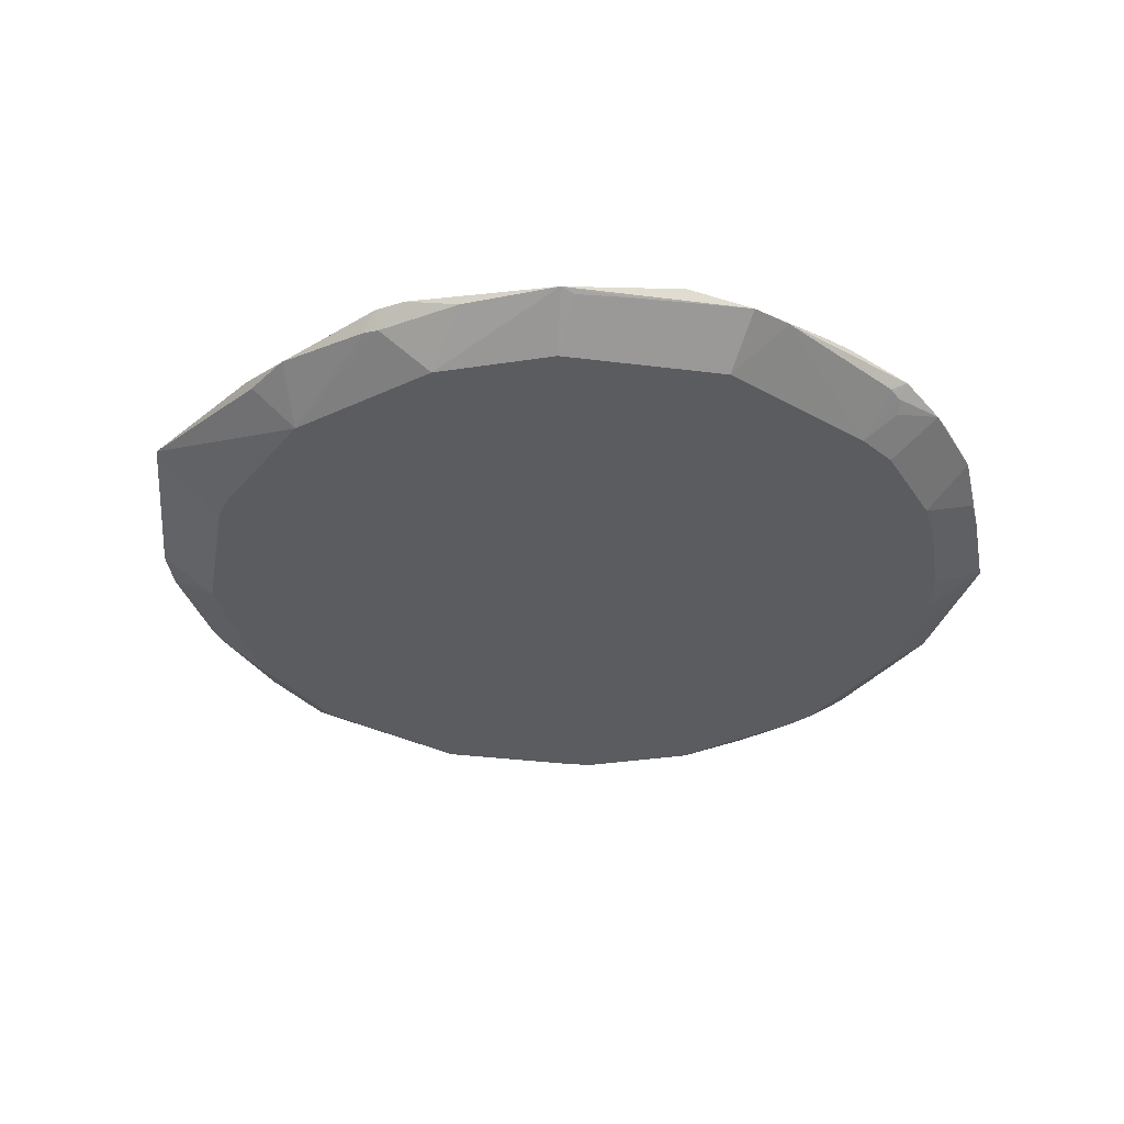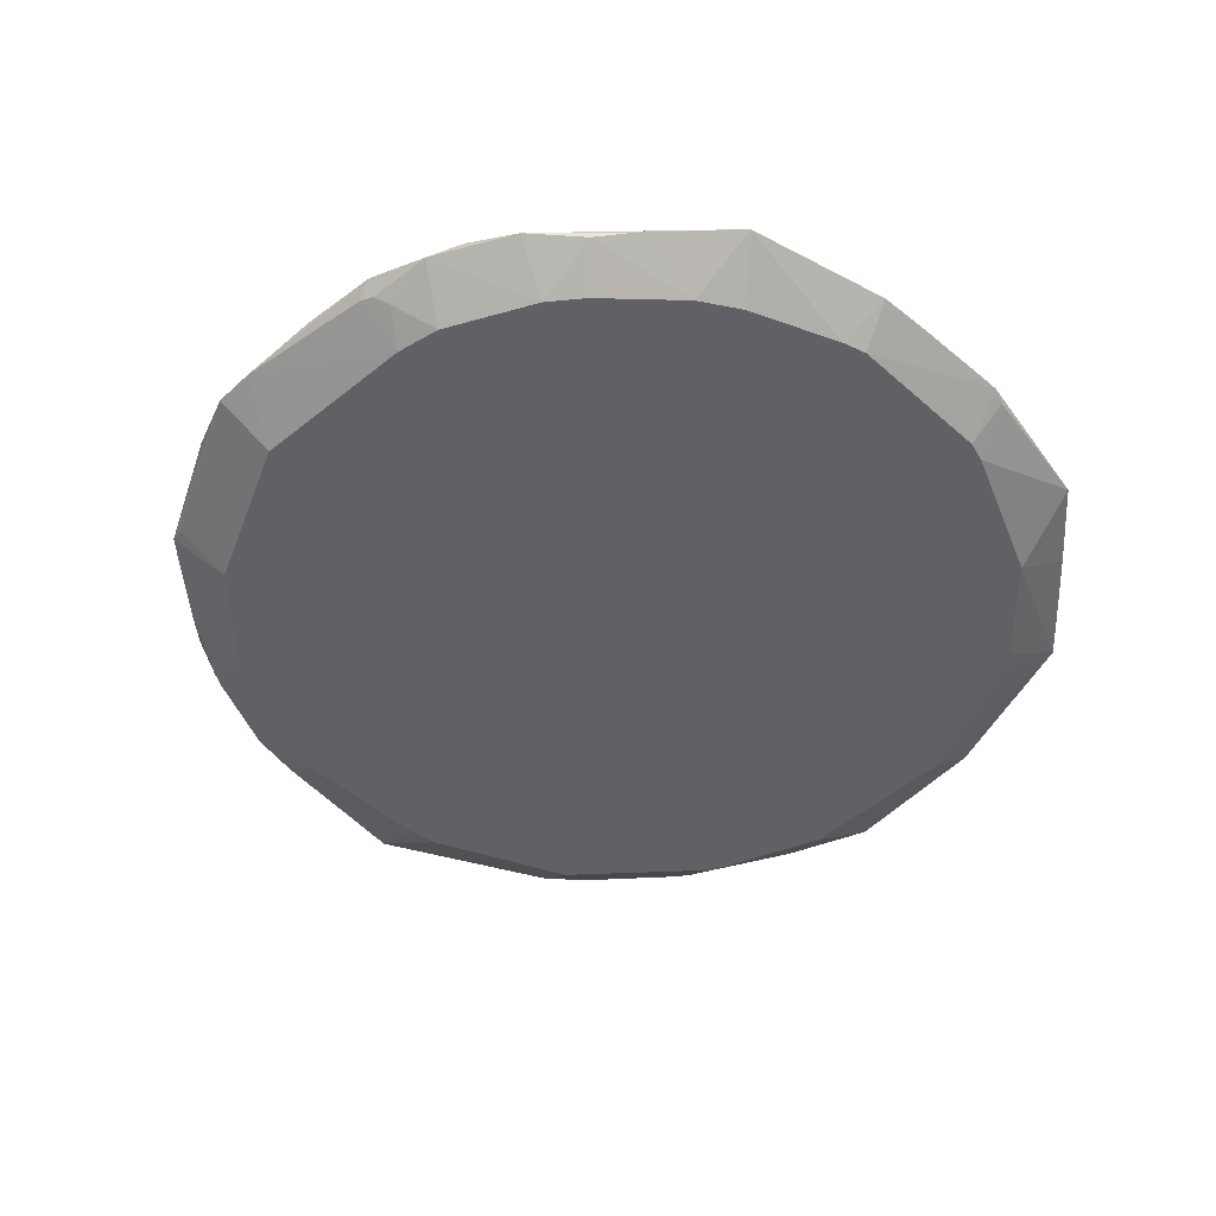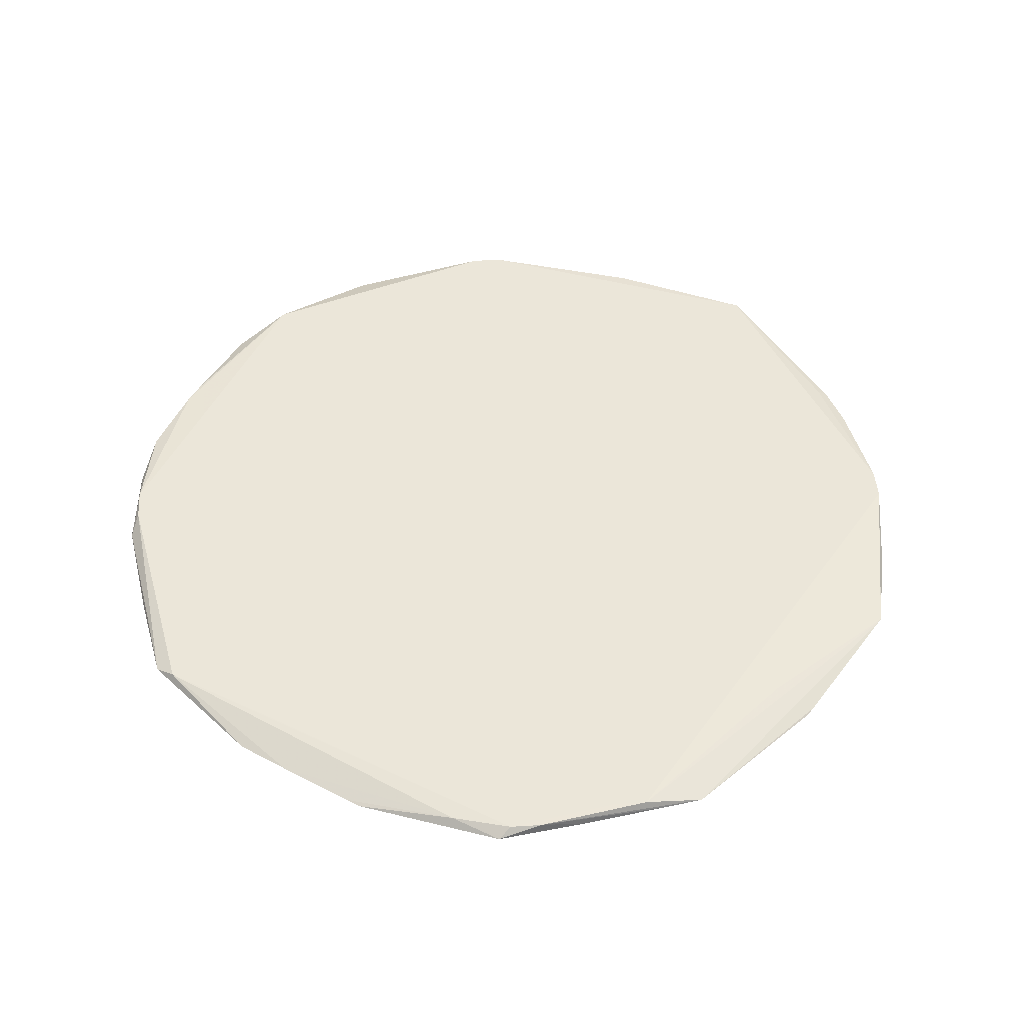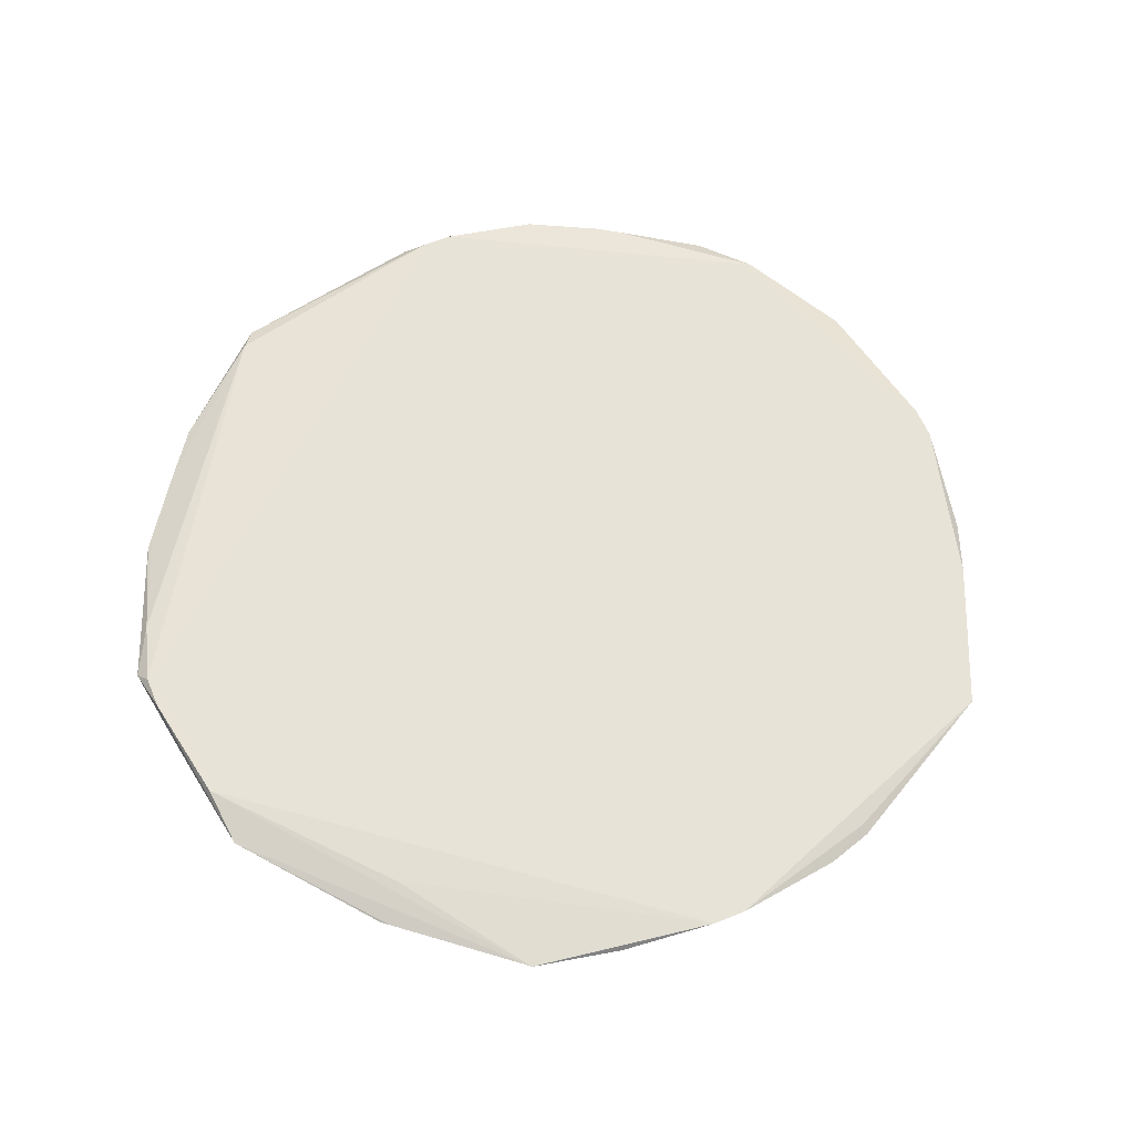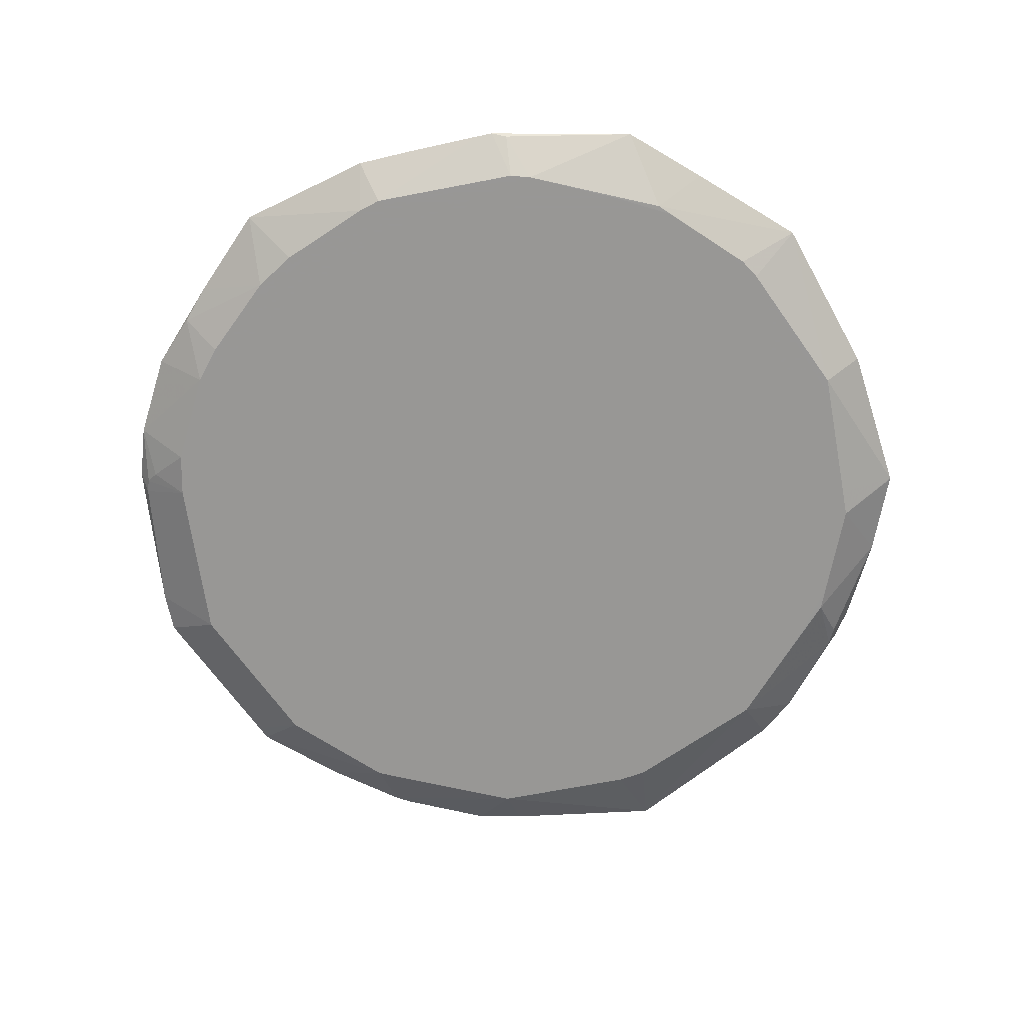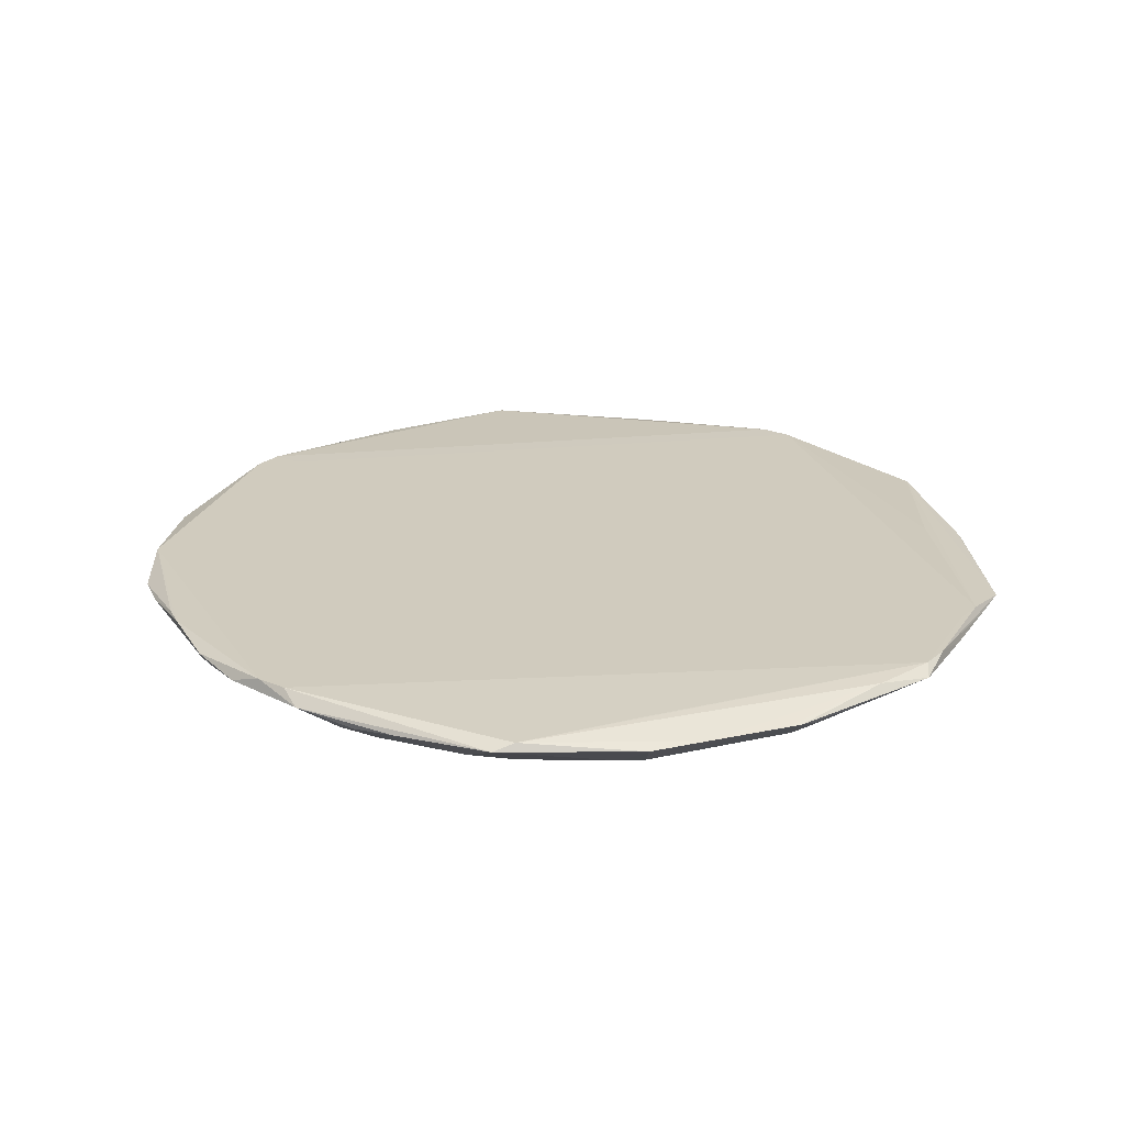
<metadata>
{"format":"obj","ext":"obj","renderer":"f3d","projection":"perspective","resolution":1024,"background":"white","views":[{"elev":-34.3,"azim":158.0,"up":"+Z"},{"elev":-47.0,"azim":-122.8,"up":"+Z"},{"elev":48.0,"azim":-49.0,"up":"+Z"},{"elev":61.7,"azim":22.5,"up":"+Z"},{"elev":-68.2,"azim":-67.0,"up":"+Z"},{"elev":23.3,"azim":-99.1,"up":"+Z"}]}
</metadata>
<code>
v -0.05307 -0.1322 0.01534
v -2.658e-05 -0.1378 0.01344
v -0.07948 -0.09473 0.003182
v -0.07464 -0.113 0.0184
v -0.06751 -0.1202 0.0184
v -0.08543 -0.109 0.0152
v -0.05358 -0.112 0.003183
v -0.007632 -0.123 0.003184
v -2.271e-05 -0.1248 0.003185
v -2.271e-05 -0.1248 0.01744
v 0.05028 -0.1334 0.01554
v -0.1088 -0.09173 0.0155
v -0.04669 -0.1145 0.003183
v -0.06375 -0.1246 0.01533
v 0.001998 -0.1121 0.003182
v 0.003322 -0.1376 0.01372
v 0.04304 -0.1153 0.003185
v 0.05847 -0.1087 0.003183
v 0.08414 -0.09181 0.003214
v -0.1088 -0.09173 0.0155
v -0.1041 -0.09262 0.0183
v -0.09701 -0.09975 0.0183
v -0.08384 -0.09195 0.003222
v 0.03486 -0.1046 0.003182
v 0.07093 -0.1003 0.003183
v 0.1044 -0.09299 0.01871
v 0.09727 -0.1001 0.01871
v 0.1044 -0.08942 0.01373
v -0.111 -0.0542 0.003183
v -0.1136 -0.07543 0.01726
v -0.09251 -0.07904 0.003184
v 0.04492 -0.1024 0.003182
v 0.04992 -0.1336 0.01557
v 0.09259 -0.07914 0.003182
v 0.129 -0.05048 0.01648
v -0.1285 -0.04713 0.01327
v 0.07369 -0.1181 0.01546
v 0.1243 -0.0656 0.01537
v 0.05162 -0.1134 0.003184
v 0.09631 -0.05483 0.003181
v 0.1139 -0.05042 0.003183
v 0.1312 -0.05247 0.01498
v -0.1257 -0.0514 0.01218
v -0.1142 -0.04821 0.003185
v -0.1094 -0.01379 0.003182
v -0.134 -0.01789 0.01316
v -0.05307 -0.1322 0.01534
v 0.0995 -0.09296 0.01255
v 0.07807 -0.0957 0.003183
v 0.05574 -0.09772 0.003181
v 0.08505 -0.05361 0.003181
v 0.07446 -0.03414 0.003181
v 0.1082 -0.03363 0.003181
v 0.09133 -0.0454 0.003181
v -0.1029 -0.0446 0.003182
v -0.08677 -0.01852 0.003182
v -0.0105 -0.1125 0.003182
v 0.08764 -0.0864 0.003187
v 0.1312 -0.05247 0.01498
v 0.09046 -0.02185 0.003181
v -0.1371 -9.223e-05 0.01287
v -0.1127 -0.003484 0.003182
v -0.1241 -0.001996 0.003184
v -0.1241 -0.001996 0.01744
v -0.1091 0.01736 0.003182
v -0.1234 0.005443 0.003184
v -0.05223 0.1103 0.003186
v -0.08793 -0.08566 0.003197
v -0.1344 0.04484 0.01504
v -0.0446 0.1122 0.003184
v 0.006744 -0.1233 0.003183
v -0.028 0.006422 0.003181
v 0.08851 -0.0631 0.003181
v 0.09899 -0.02739 0.003181
v 0.09598 -0.03668 0.003181
v 0.1288 0.05093 0.01379
v 0.1021 -0.04477 0.003181
v 0.1183 0.02821 0.003182
v 0.1479 0.003967 0.0168
v -0.1334 0.03779 0.01699
v -0.1344 0.04484 0.01504
v -0.1295 -0.0422 0.01329
v -0.09855 -0.01744 0.003182
v 0.05159 0.113 0.003185
v 0.117 0.03438 0.003183
v 0.1014 0.09269 0.01316
v 0.1243 -0.06561 0.01537
v 0.1233 0.005839 0.003183
v 0.1239 -0.003446 0.003182
v -0.1178 0.03561 0.003185
v -0.1041 0.03819 0.003182
v -0.1015 0.0677 0.003185
v -0.09842 0.09801 0.01534
v 0.02473 0.1188 0.003184
v 0.05727 0.1294 0.0153
v 0.1303 0.04914 0.01717
v -0.1127 0.04942 0.003185
v 0.07143 0.08654 0.003182
v 0.1238 0.06442 0.01501
v 0.1139 0.04996 0.003187
v -0.1049 0.06214 0.003183
v -0.1172 0.07135 0.01373
v -0.08925 0.08481 0.003183
v -0.07683 0.1163 0.01536
v 0.08897 0.09449 0.01912
v 0.1032 0.09449 0.01912
v 0.0961 0.08736 0.01912
v 0.0961 0.1016 0.01912
v 0.09258 0.07845 0.003183
v 0.1233 0.06556 0.01506
v 0.11 0.05513 0.003182
v -0.09744 0.07469 0.003188
v -0.06512 0.1046 0.003182
v -0.005975 0.1225 0.003182
v 0.03156 0.1074 0.003182
v 0.0609 0.09198 0.003182
v 0.06987 0.1006 0.003184
v 0.07845 0.07838 0.003182
v 0.08375 0.0916 0.003184
v 0.105 0.08917 0.01378
v -0.1094 0.08183 0.01261
v -0.05881 0.1227 0.01263
v 0.01323 0.1122 0.003182
v -0.01276 0.1393 0.01522
v 0.02062 0.1384 0.01895
v 0.05247 0.129 0.01412
v 0.04234 0.1033 0.003182
v 0.05708 0.1092 0.003184
v 0.0806 0.1121 0.01507
v -0.0919 0.1011 0.01901
v -0.08477 0.09395 0.01901
v -0.08477 0.1082 0.01901
v -0.06079 0.1255 0.01736
v -0.06079 0.1184 0.01023
v -0.05502 0.1251 0.01343
v 0.08213 0.1109 0.01505
v -0.02921 0.1341 0.0181
v -0.03728 0.1323 0.01819
v 0.0001083 0.1419 0.01509
v 0.03622 0.1333 0.0146
v 0.0001084 0.1419 0.01509
v 0.0002983 0.1242 0.003186
f 103 104 113
f 104 103 93
f 108 125 132
f 132 93 130
f 104 93 132
f 113 104 134
f 121 93 103
f 54 53 77
f 130 93 81
f 81 93 69
f 3 56 54
f 48 19 28
f 106 86 108
f 120 86 106
f 79 96 106
f 122 134 104
f 91 103 113
f 102 97 69
f 102 121 97
f 69 93 102
f 93 121 102
f 112 121 103
f 97 121 112
f 54 113 75
f 113 60 75
f 75 53 54
f 51 3 54
f 113 134 67
f 67 122 135
f 134 122 67
f 74 118 53
f 53 75 74
f 74 75 60
f 89 88 79
f 53 118 111
f 111 89 53
f 13 3 57
f 59 42 79
f 42 59 38
f 139 142 124
f 124 67 135
f 142 67 124
f 138 132 125
f 120 106 110
f 110 106 96
f 69 97 90
f 3 31 29
f 72 91 113
f 54 56 72
f 56 91 72
f 97 112 101
f 103 91 101
f 27 48 28
f 9 13 8
f 119 111 109
f 88 89 78
f 89 111 78
f 95 125 108
f 3 13 7
f 3 7 23
f 9 2 1
f 1 2 16
f 1 13 9
f 34 77 53
f 132 138 133
f 104 132 133
f 133 122 104
f 135 122 133
f 133 124 135
f 133 138 124
f 137 138 125
f 124 138 137
f 3 29 55
f 55 45 3
f 29 45 55
f 44 29 43
f 66 101 91
f 66 90 97
f 97 101 66
f 69 90 66
f 61 69 66
f 52 113 54
f 54 72 52
f 52 72 113
f 83 91 56
f 83 45 91
f 56 3 83
f 3 45 83
f 91 45 62
f 62 45 29
f 29 66 62
f 92 112 103
f 103 101 92
f 92 101 112
f 131 27 107
f 5 27 131
f 79 106 26
f 87 38 26
f 28 87 26
f 26 27 28
f 33 1 16
f 5 1 33
f 16 2 33
f 33 2 9
f 130 81 80
f 61 46 80
f 80 69 61
f 80 81 69
f 130 21 4
f 36 44 43
f 113 67 70
f 123 127 118
f 118 74 123
f 123 60 113
f 123 74 60
f 98 111 118
f 98 109 111
f 108 86 136
f 136 86 119
f 119 95 136
f 68 31 3
f 3 23 68
f 68 29 31
f 68 23 29
f 41 34 53
f 53 89 41
f 41 89 79
f 42 38 41
f 41 38 87
f 79 42 41
f 28 19 41
f 41 87 28
f 19 49 58
f 49 34 58
f 58 41 19
f 34 41 58
f 139 124 141
f 124 137 141
f 141 137 125
f 141 95 139
f 125 95 141
f 99 110 96
f 99 96 79
f 79 76 99
f 100 99 76
f 100 76 79
f 110 99 100
f 120 110 100
f 79 88 100
f 88 78 100
f 100 86 120
f 119 86 100
f 100 111 119
f 29 44 63
f 63 66 29
f 44 36 63
f 61 66 63
f 63 46 61
f 65 66 91
f 91 62 65
f 65 62 66
f 35 59 79
f 79 26 35
f 35 38 59
f 35 26 38
f 10 27 5
f 5 33 10
f 10 33 27
f 48 27 37
f 19 48 37
f 64 21 130
f 130 80 64
f 64 80 21
f 21 80 30
f 30 80 46
f 6 14 22
f 23 14 6
f 5 22 47
f 47 1 5
f 22 14 47
f 47 14 23
f 47 23 7
f 47 7 13
f 13 1 47
f 84 95 119
f 84 126 95
f 114 123 113
f 113 70 114
f 114 67 142
f 114 70 67
f 118 127 116
f 116 98 118
f 127 98 116
f 109 98 128
f 128 98 127
f 128 84 119
f 129 95 108
f 108 136 129
f 129 136 95
f 25 34 49
f 25 50 34
f 34 50 73
f 73 51 54
f 57 3 73
f 3 51 73
f 85 78 111
f 111 100 85
f 85 100 78
f 46 63 82
f 82 63 36
f 82 30 46
f 36 30 82
f 27 33 11
f 11 37 27
f 20 30 36
f 20 36 43
f 21 30 20
f 43 29 20
f 29 23 20
f 126 84 140
f 139 95 140
f 95 126 140
f 140 142 139
f 140 84 142
f 119 109 117
f 117 128 119
f 109 128 117
f 115 128 127
f 114 128 115
f 127 123 115
f 123 114 115
f 84 128 94
f 94 128 114
f 142 84 94
f 94 114 142
f 17 33 9
f 57 15 71
f 9 8 71
f 71 17 9
f 71 13 57
f 71 8 13
f 77 34 40
f 34 73 40
f 54 77 40
f 40 73 54
f 23 6 12
f 12 20 23
f 12 6 22
f 12 22 21
f 21 20 12
f 24 71 15
f 24 15 57
f 57 73 24
f 24 73 50
f 50 25 18
f 18 25 49
f 32 24 50
f 71 24 32
f 50 18 32
f 32 18 71
f 17 71 39
f 71 18 39
f 39 11 33
f 33 17 39
f 37 11 39
f 19 37 39
f 39 49 19
f 39 18 49
f 108 132 105
f 105 132 130
f 105 106 108
f 107 106 105
f 131 105 130
f 107 105 131
f 26 106 107
f 107 27 26
f 4 131 130
f 5 131 4
f 5 4 22
f 22 4 21

</code>
